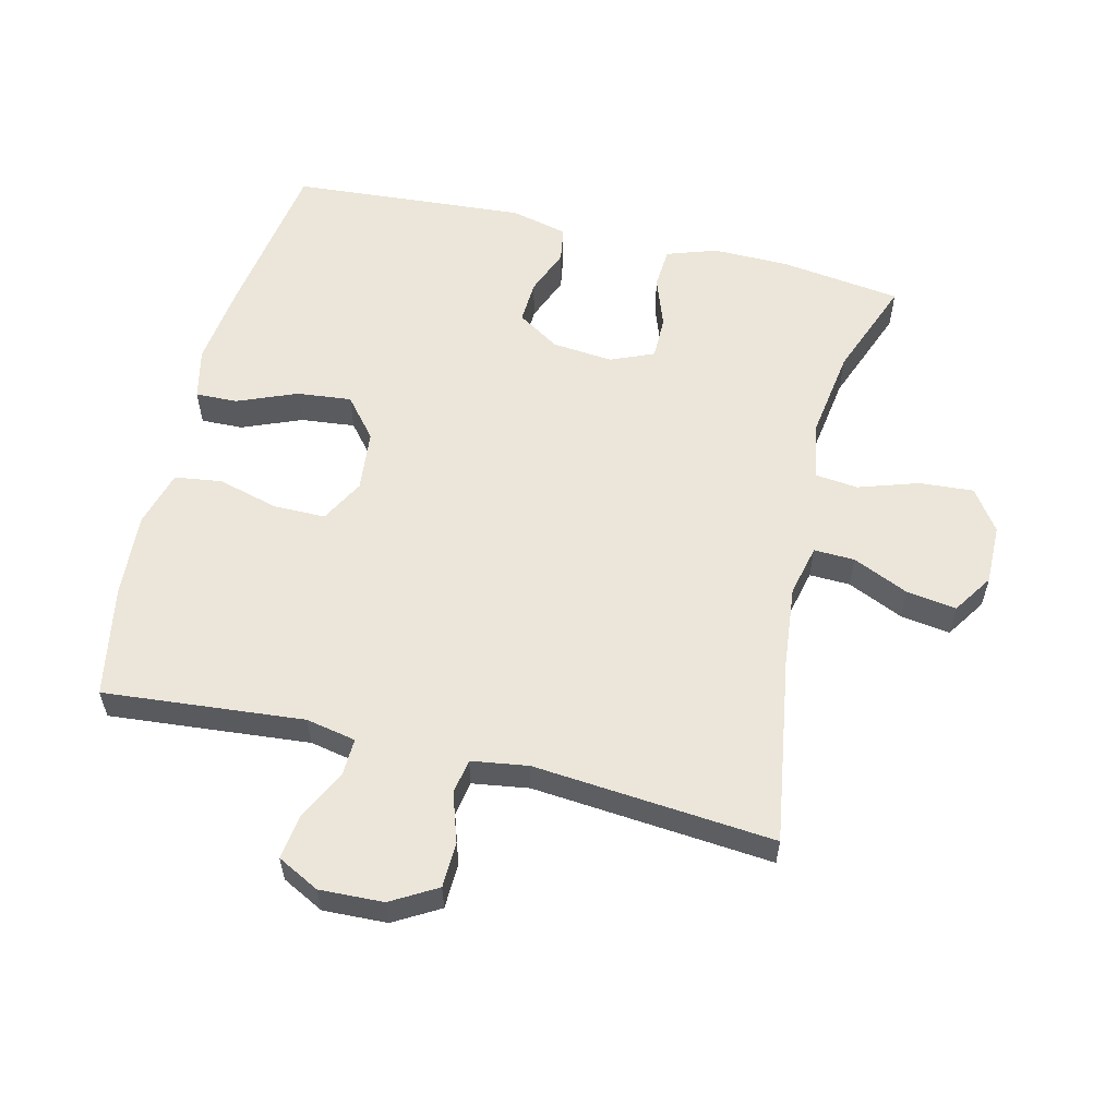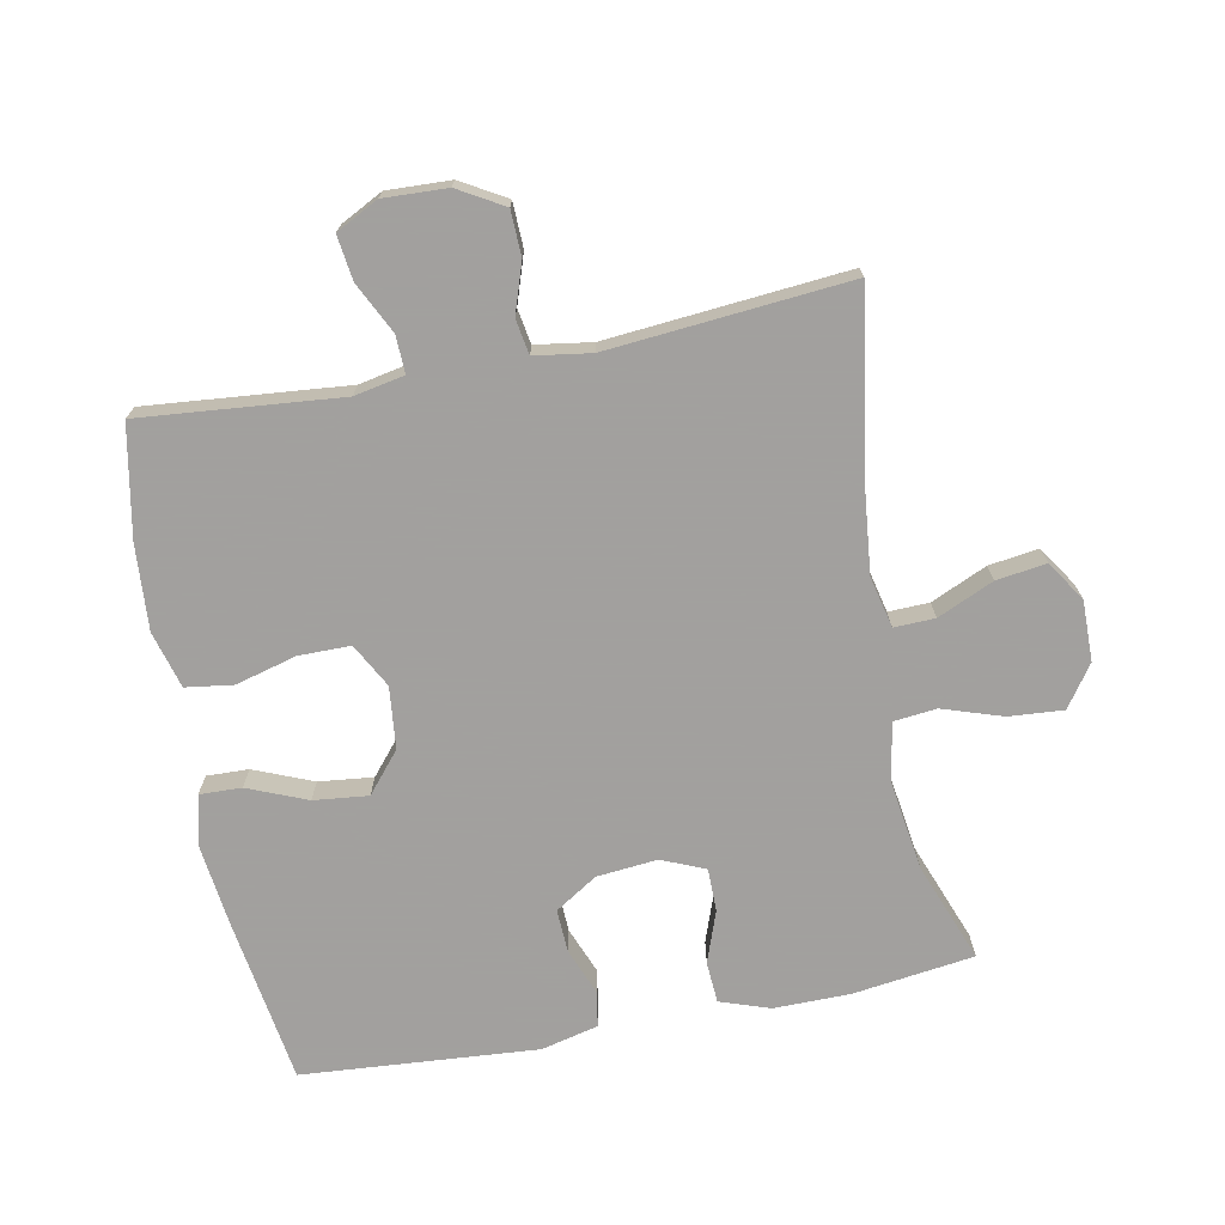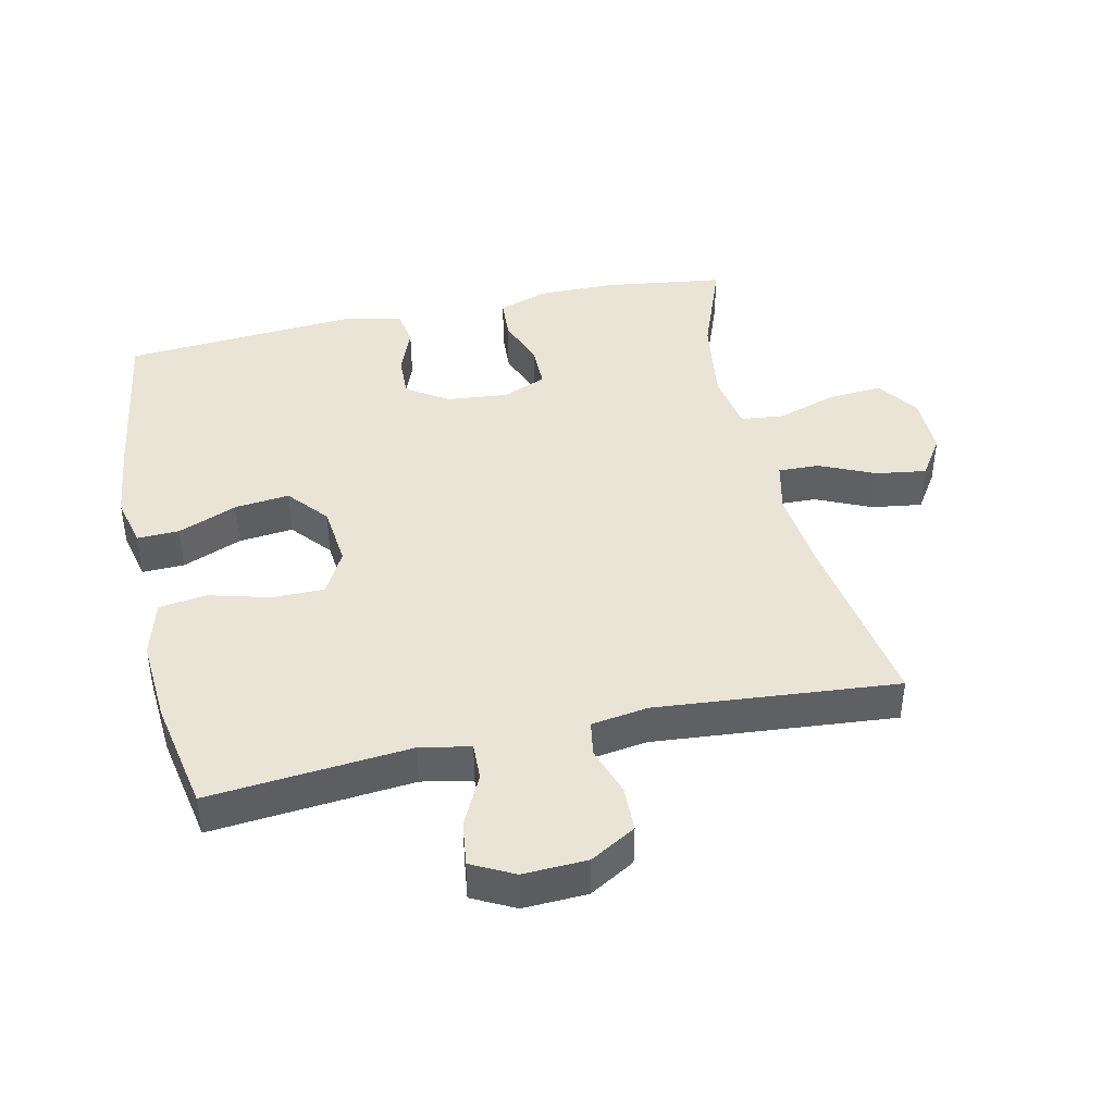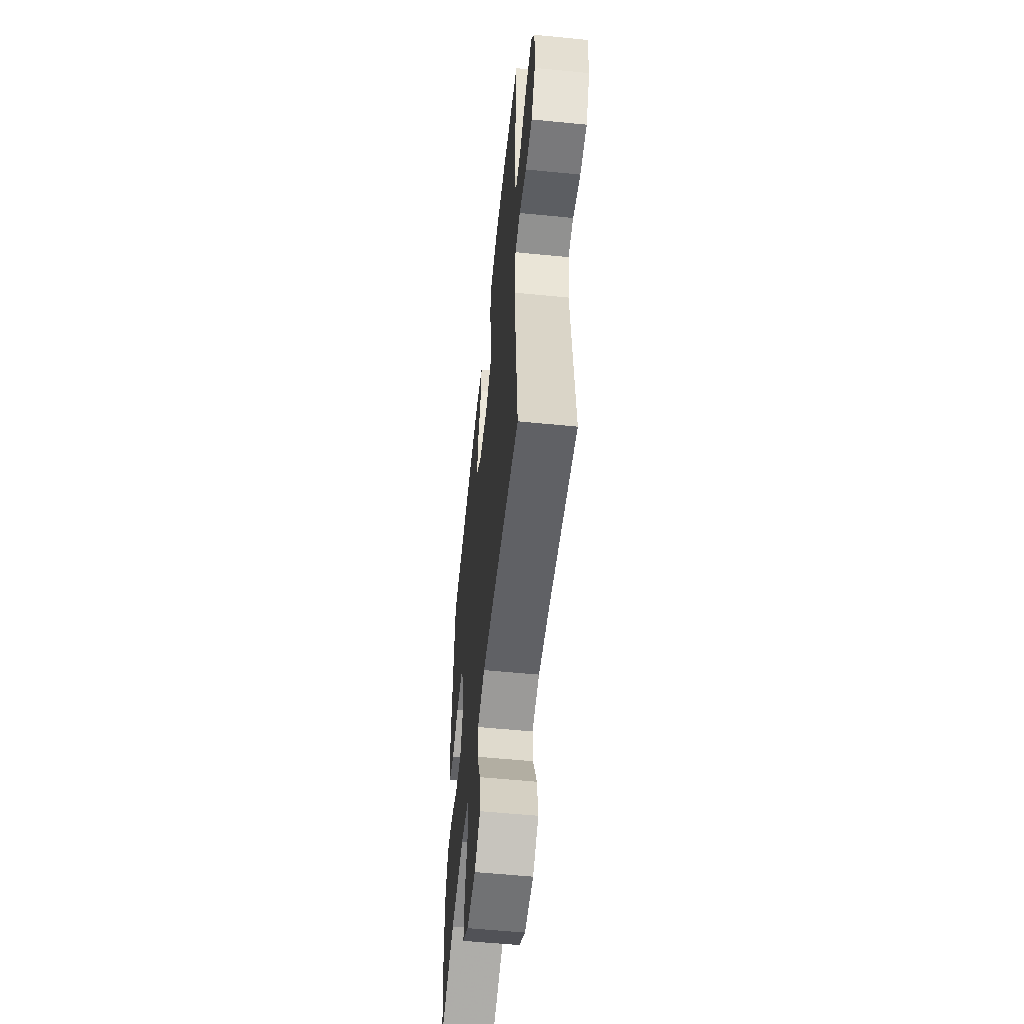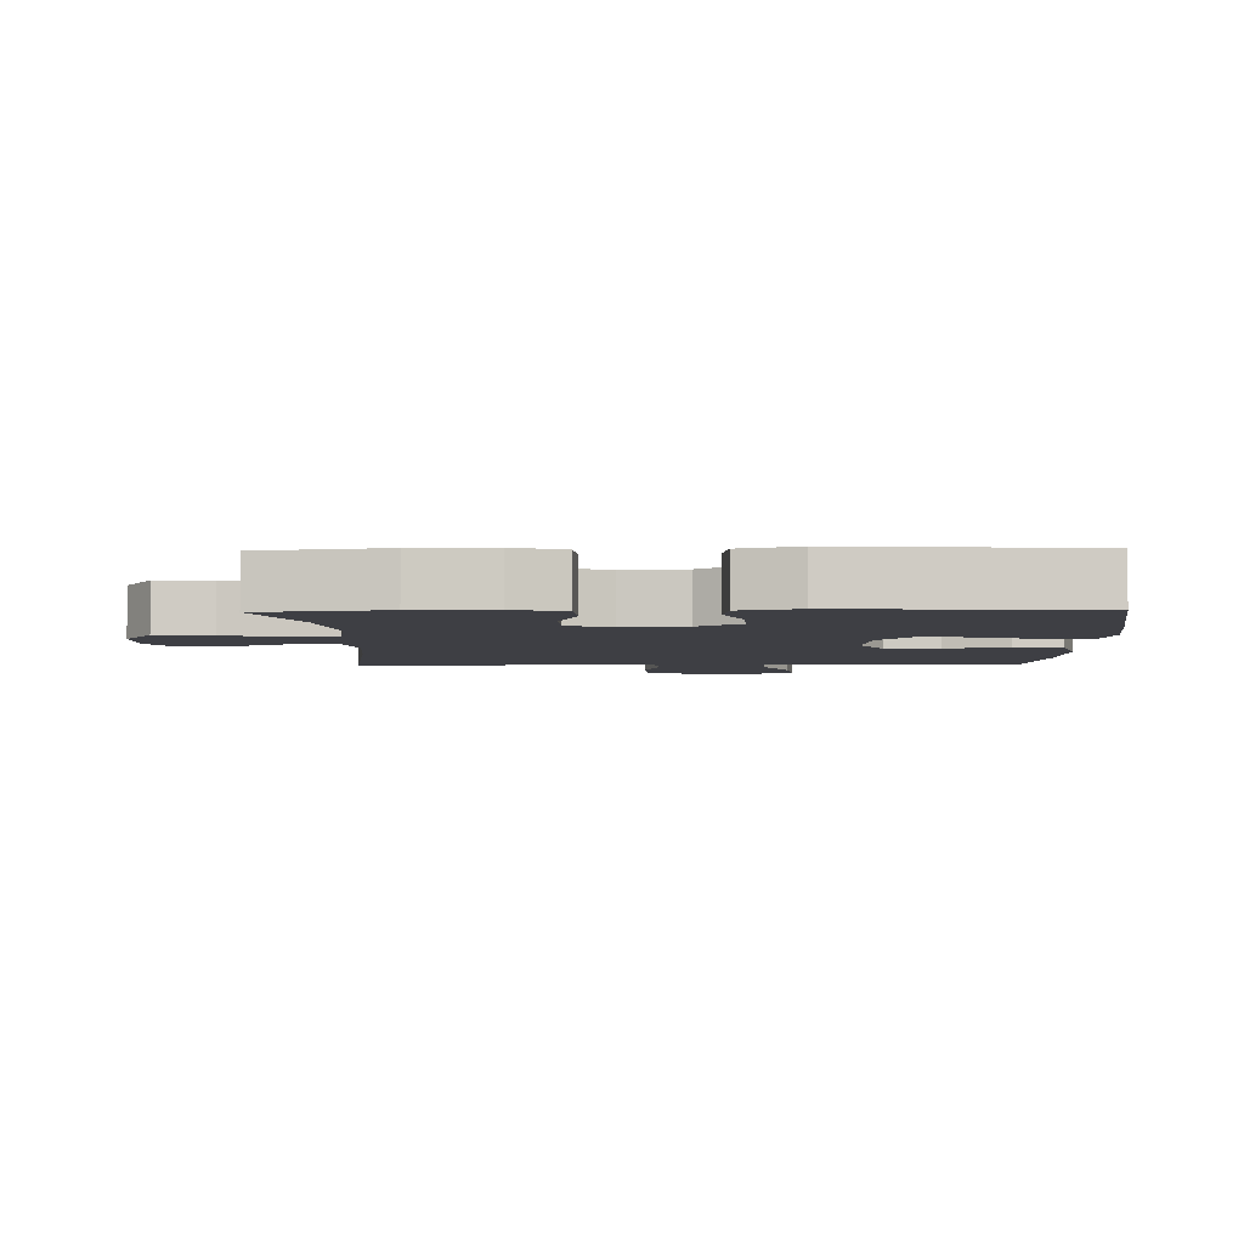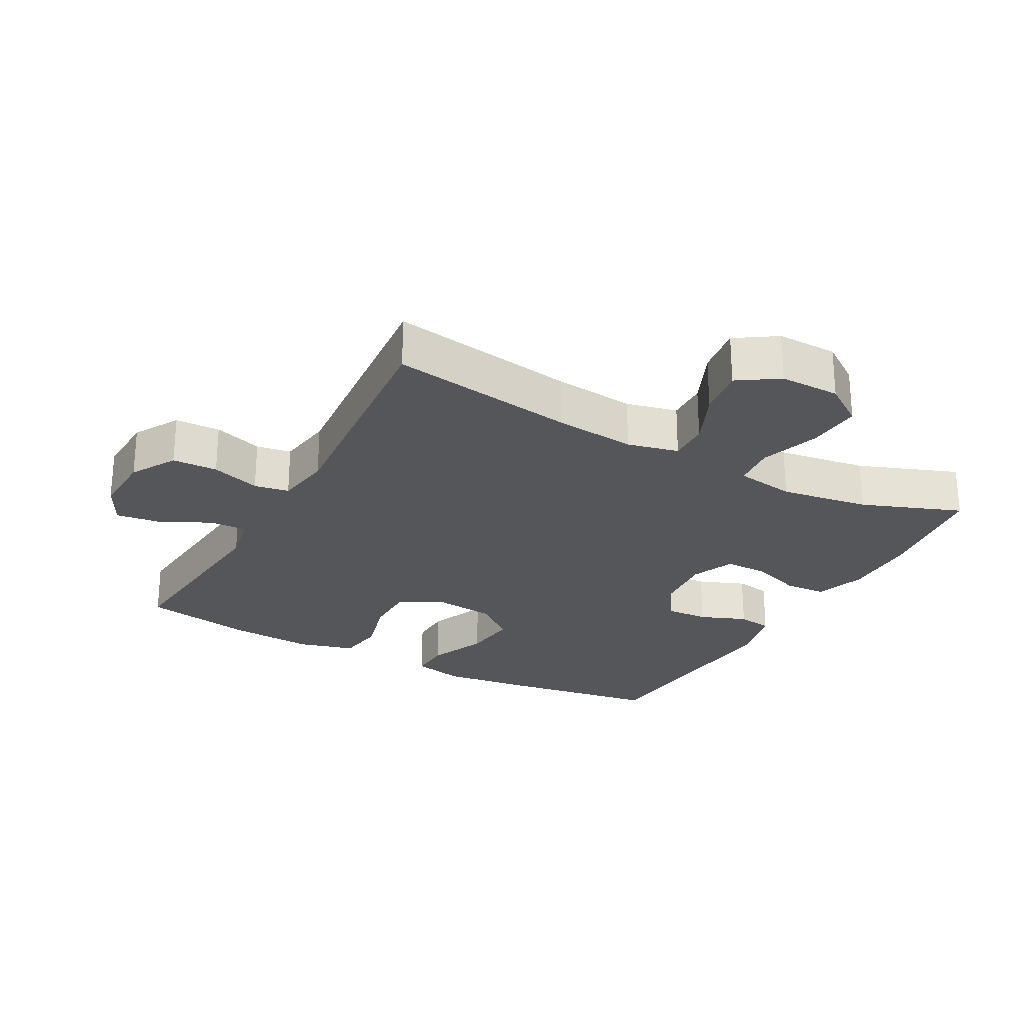
<metadata>
{"format":"obj","ext":"obj","renderer":"f3d","projection":"perspective","resolution":1024,"background":"white","views":[{"elev":57.3,"azim":103.7,"up":"+Y"},{"elev":-71.9,"azim":101.0,"up":"+Y"},{"elev":42.4,"azim":77.5,"up":"+Y"},{"elev":-56.2,"azim":84.1,"up":"+Z"},{"elev":-4.5,"azim":-88.3,"up":"+Y"},{"elev":-25.5,"azim":151.4,"up":"+Y"}]}
</metadata>
<code>
v -0.5 0.07 0.5
v -0.246 0.07 0.538
v -0.122 0.07 0.553
v -0.044 0.07 0.535
v -0.046 0.07 0.471
v -0.083 0.07 0.381
v -0.092 0.07 0.298
v -0.031 0.07 0.247
v 0.063 0.07 0.237
v 0.13 0.07 0.273
v 0.13 0.07 0.352
v 0.105 0.07 0.445
v 0.115 0.07 0.517
v 0.202 0.07 0.541
v 0.331 0.07 0.532
v 0.5 0.07 0.5
v 0.472 0.07 0.195
v 0.487 0.07 0.119
v 0.544 0.07 0.121
v 0.621 0.07 0.159
v 0.689 0.07 0.168
v 0.722 0.07 0.104
v 0.718 0.07 0.007
v 0.678 0.07 -0.062
v 0.609 0.07 -0.064
v 0.534 0.07 -0.039
v 0.481 0.07 -0.048
v 0.468 0.07 -0.134
v 0.5 0.07 -0.5
v 0.216 0.07 -0.455
v 0.092 0.07 -0.442
v 0.014 0.07 -0.46
v 0.016 0.07 -0.522
v 0.054 0.07 -0.607
v 0.065 0.07 -0.683
v 0.004 0.07 -0.723
v -0.088 0.07 -0.722
v -0.151 0.07 -0.678
v -0.145 0.07 -0.595
v -0.115 0.07 -0.504
v -0.122 0.07 -0.438
v -0.213 0.07 -0.423
v -0.349 0.07 -0.443
v -0.5 0.07 -0.5
v -0.525 0.07 -0.315
v -0.526 0.07 -0.199
v -0.5 0.07 -0.123
v -0.437 0.07 -0.119
v -0.359 0.07 -0.147
v -0.293 0.07 -0.147
v -0.265 0.07 -0.081
v -0.274 0.07 0.012
v -0.315 0.07 0.076
v -0.381 0.07 0.073
v -0.452 0.07 0.045
v -0.506 0.07 0.054
v -0.527 0.07 0.141
v -0.5 0 0.5
v -0.246 0 0.538
v -0.122 0 0.553
v -0.044 0 0.535
v -0.046 0 0.471
v -0.083 0 0.381
v -0.092 0 0.298
v -0.031 0 0.247
v 0.063 0 0.237
v 0.13 0 0.273
v 0.13 0 0.352
v 0.105 0 0.445
v 0.115 0 0.517
v 0.202 0 0.541
v 0.331 0 0.532
v 0.5 0 0.5
v 0.472 0 0.195
v 0.487 0 0.119
v 0.544 0 0.121
v 0.621 0 0.159
v 0.689 0 0.168
v 0.722 0 0.104
v 0.718 0 0.007
v 0.678 0 -0.062
v 0.609 0 -0.064
v 0.534 0 -0.039
v 0.481 0 -0.048
v 0.468 0 -0.134
v 0.5 0 -0.5
v 0.216 0 -0.455
v 0.092 0 -0.442
v 0.014 0 -0.46
v 0.016 0 -0.522
v 0.054 0 -0.607
v 0.065 0 -0.683
v 0.004 0 -0.723
v -0.088 0 -0.722
v -0.151 0 -0.678
v -0.145 0 -0.595
v -0.115 0 -0.504
v -0.122 0 -0.438
v -0.213 0 -0.423
v -0.349 0 -0.443
v -0.5 0 -0.5
v -0.525 0 -0.315
v -0.526 0 -0.199
v -0.5 0 -0.123
v -0.437 0 -0.119
v -0.359 0 -0.147
v -0.293 0 -0.147
v -0.265 0 -0.081
v -0.274 0 0.012
v -0.315 0 0.076
v -0.381 0 0.073
v -0.452 0 0.045
v -0.506 0 0.054
v -0.527 0 0.141
f 4 5 6
f 3 4 6
f 2 3 6
f 1 2 6
f 57 1 6
f 56 57 6
f 55 56 6
f 54 55 6
f 53 54 6 7
f 52 53 7 8
f 51 52 8 9
f 50 51 9 10
f 47 48 49
f 46 47 49
f 45 46 49
f 44 45 49
f 43 44 49
f 42 43 49 50
f 41 42 50 10
f 38 39 40
f 37 38 40
f 36 37 40
f 35 36 40
f 34 35 40
f 33 34 40
f 32 33 40 41
f 31 32 41 10
f 28 29 30
f 30 31 10
f 28 30 10
f 27 28 10
f 24 25 26
f 23 24 26
f 22 23 26
f 21 22 26
f 20 21 26
f 19 20 26
f 18 19 26 27
f 27 10 11
f 18 27 11
f 17 18 11
f 15 16 17
f 14 15 17
f 13 14 17
f 12 13 17
f 11 12 17
f 63 62 61
f 63 61 60
f 63 60 59
f 63 59 58
f 63 58 114
f 63 114 113
f 63 113 112
f 63 112 111
f 64 63 111 110
f 65 64 110 109
f 66 65 109 108
f 67 66 108 107
f 106 105 104
f 106 104 103
f 106 103 102
f 106 102 101
f 106 101 100
f 107 106 100 99
f 67 107 99 98
f 97 96 95
f 97 95 94
f 97 94 93
f 97 93 92
f 97 92 91
f 97 91 90
f 98 97 90 89
f 67 98 89 88
f 87 86 85
f 67 88 87
f 67 87 85
f 67 85 84
f 83 82 81
f 83 81 80
f 83 80 79
f 83 79 78
f 83 78 77
f 83 77 76
f 84 83 76 75
f 68 67 84
f 68 84 75
f 68 75 74
f 74 73 72
f 74 72 71
f 74 71 70
f 74 70 69
f 74 69 68
f 1 58 59 2
f 2 59 60 3
f 3 60 61 4
f 4 61 62 5
f 5 62 63 6
f 6 63 64 7
f 7 64 65 8
f 8 65 66 9
f 9 66 67 10
f 10 67 68 11
f 11 68 69 12
f 12 69 70 13
f 13 70 71 14
f 14 71 72 15
f 15 72 73 16
f 16 73 74 17
f 17 74 75 18
f 18 75 76 19
f 19 76 77 20
f 20 77 78 21
f 21 78 79 22
f 22 79 80 23
f 23 80 81 24
f 24 81 82 25
f 25 82 83 26
f 26 83 84 27
f 27 84 85 28
f 28 85 86 29
f 29 86 87 30
f 30 87 88 31
f 31 88 89 32
f 32 89 90 33
f 33 90 91 34
f 34 91 92 35
f 35 92 93 36
f 36 93 94 37
f 37 94 95 38
f 38 95 96 39
f 39 96 97 40
f 40 97 98 41
f 41 98 99 42
f 42 99 100 43
f 43 100 101 44
f 44 101 102 45
f 45 102 103 46
f 46 103 104 47
f 47 104 105 48
f 48 105 106 49
f 49 106 107 50
f 50 107 108 51
f 51 108 109 52
f 52 109 110 53
f 53 110 111 54
f 54 111 112 55
f 55 112 113 56
f 56 113 114 57
f 57 114 58 1

</code>
